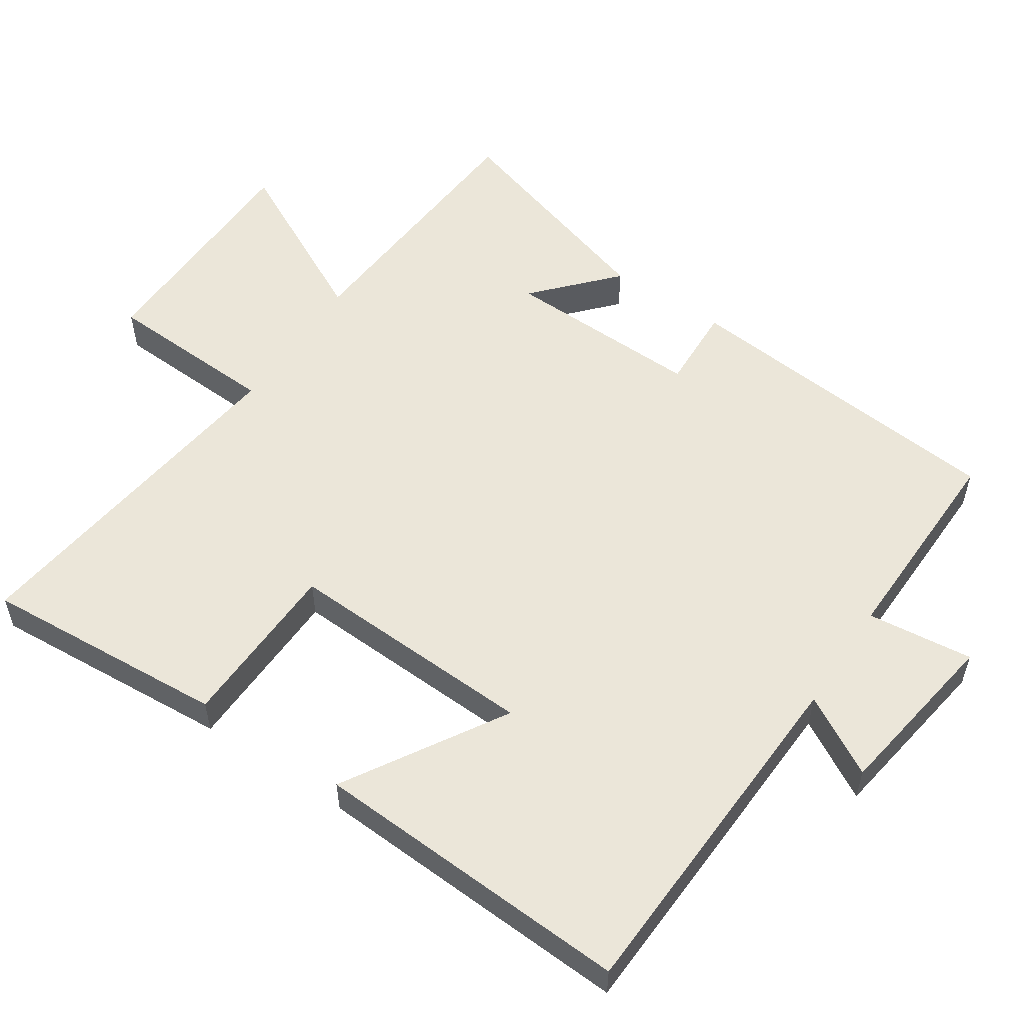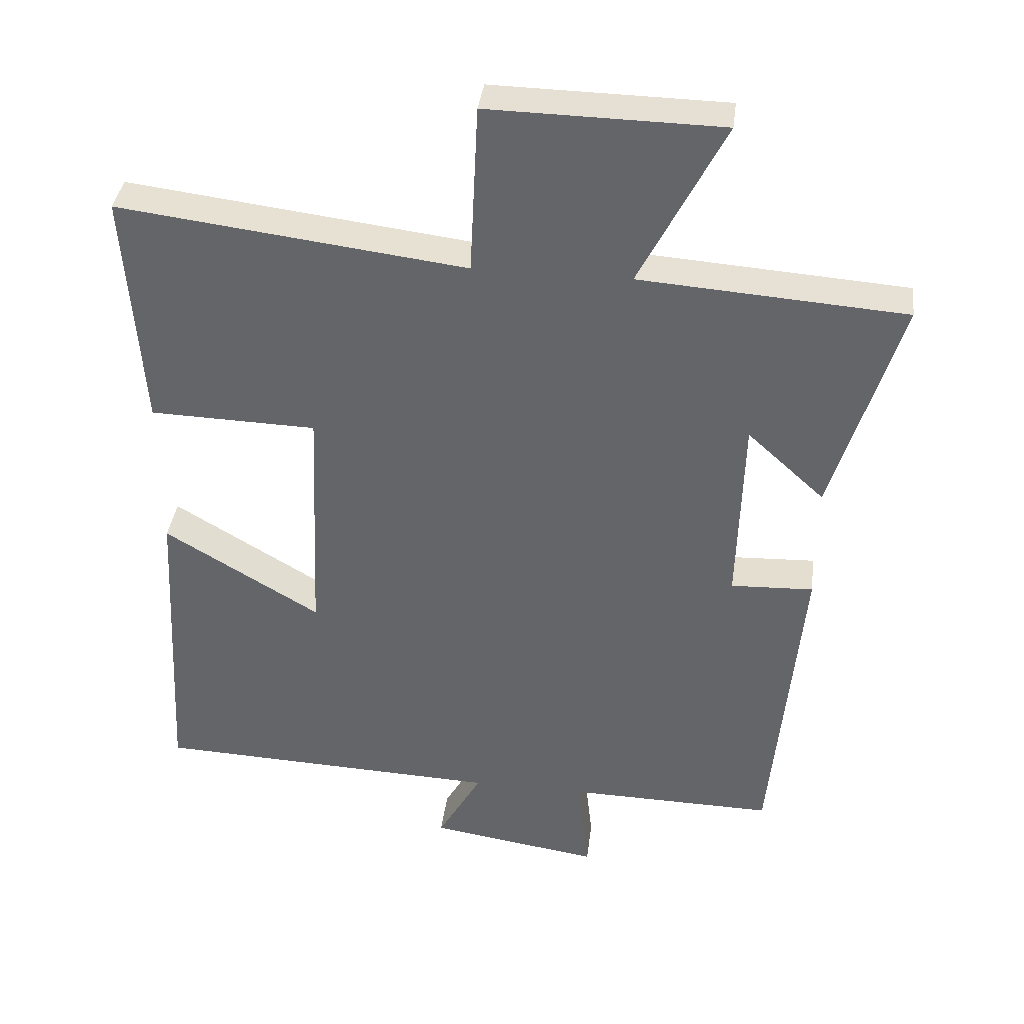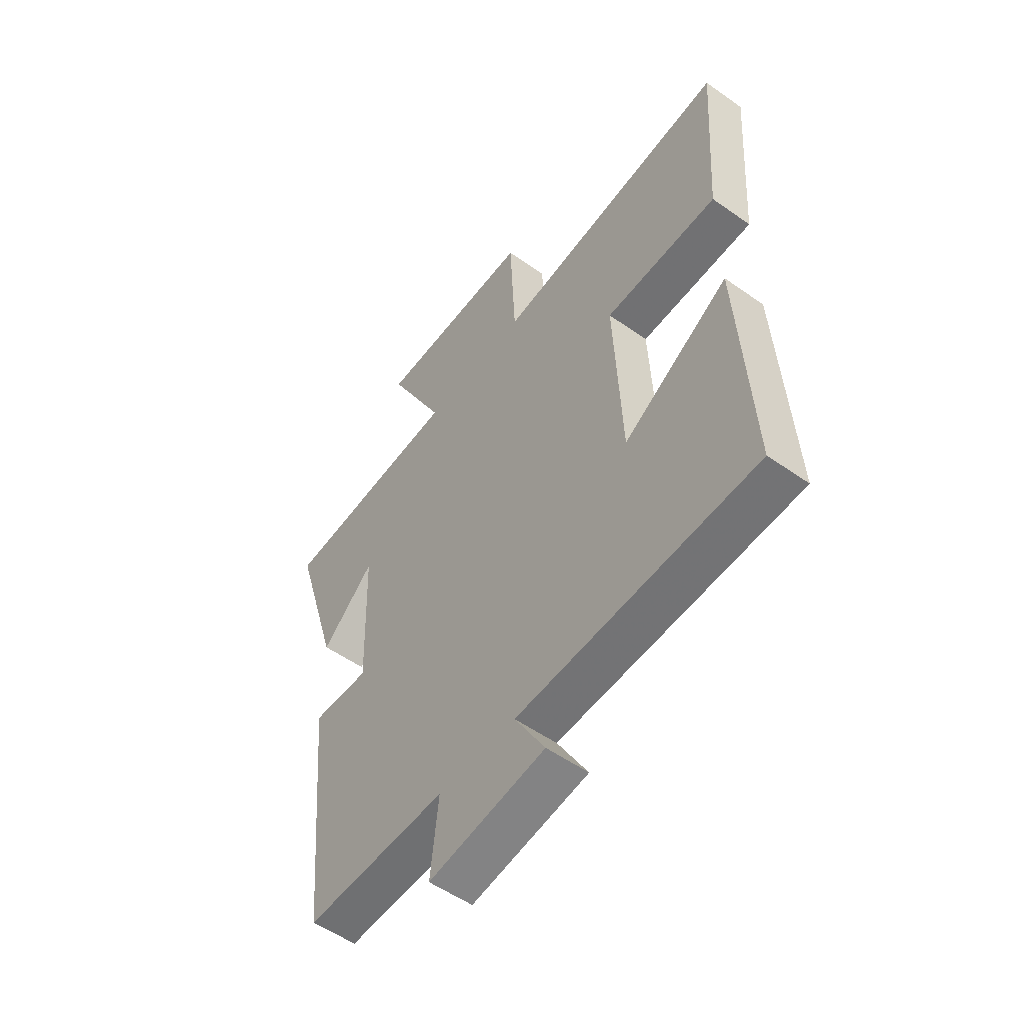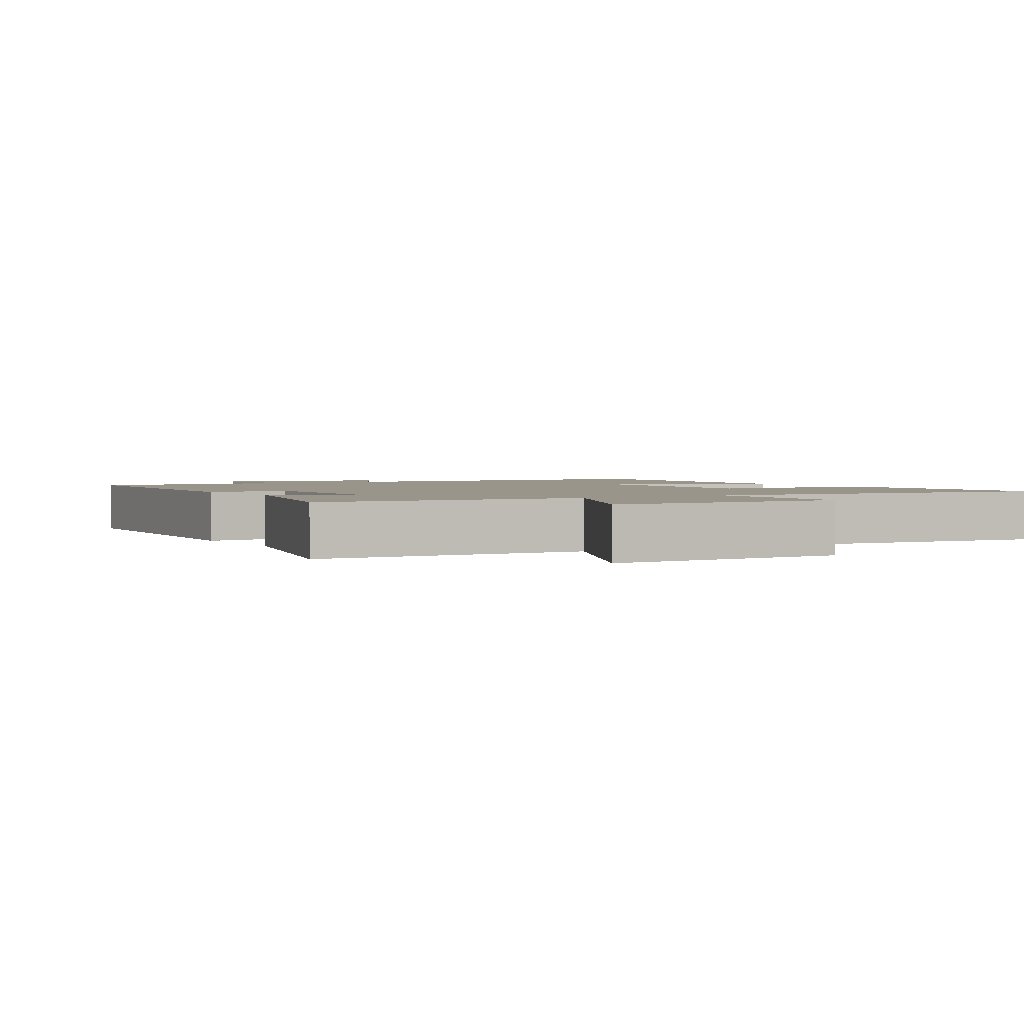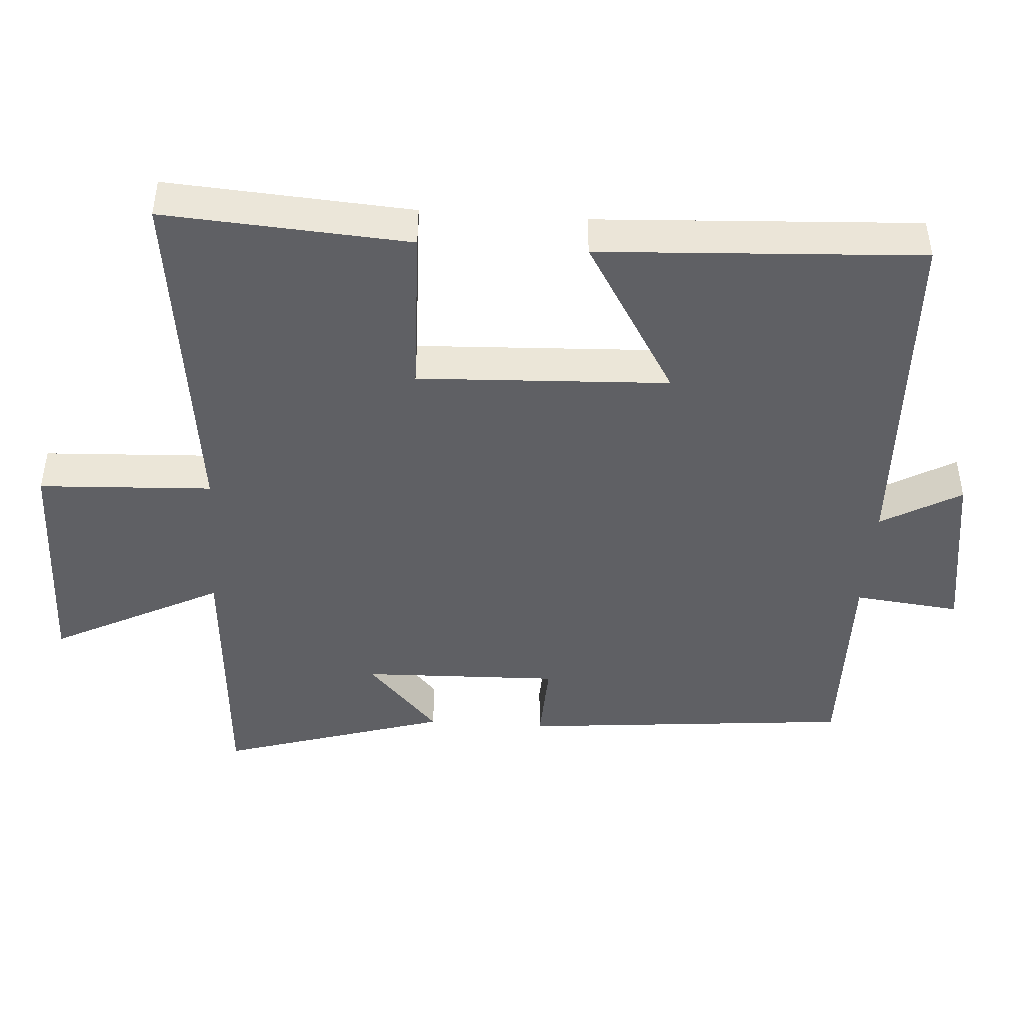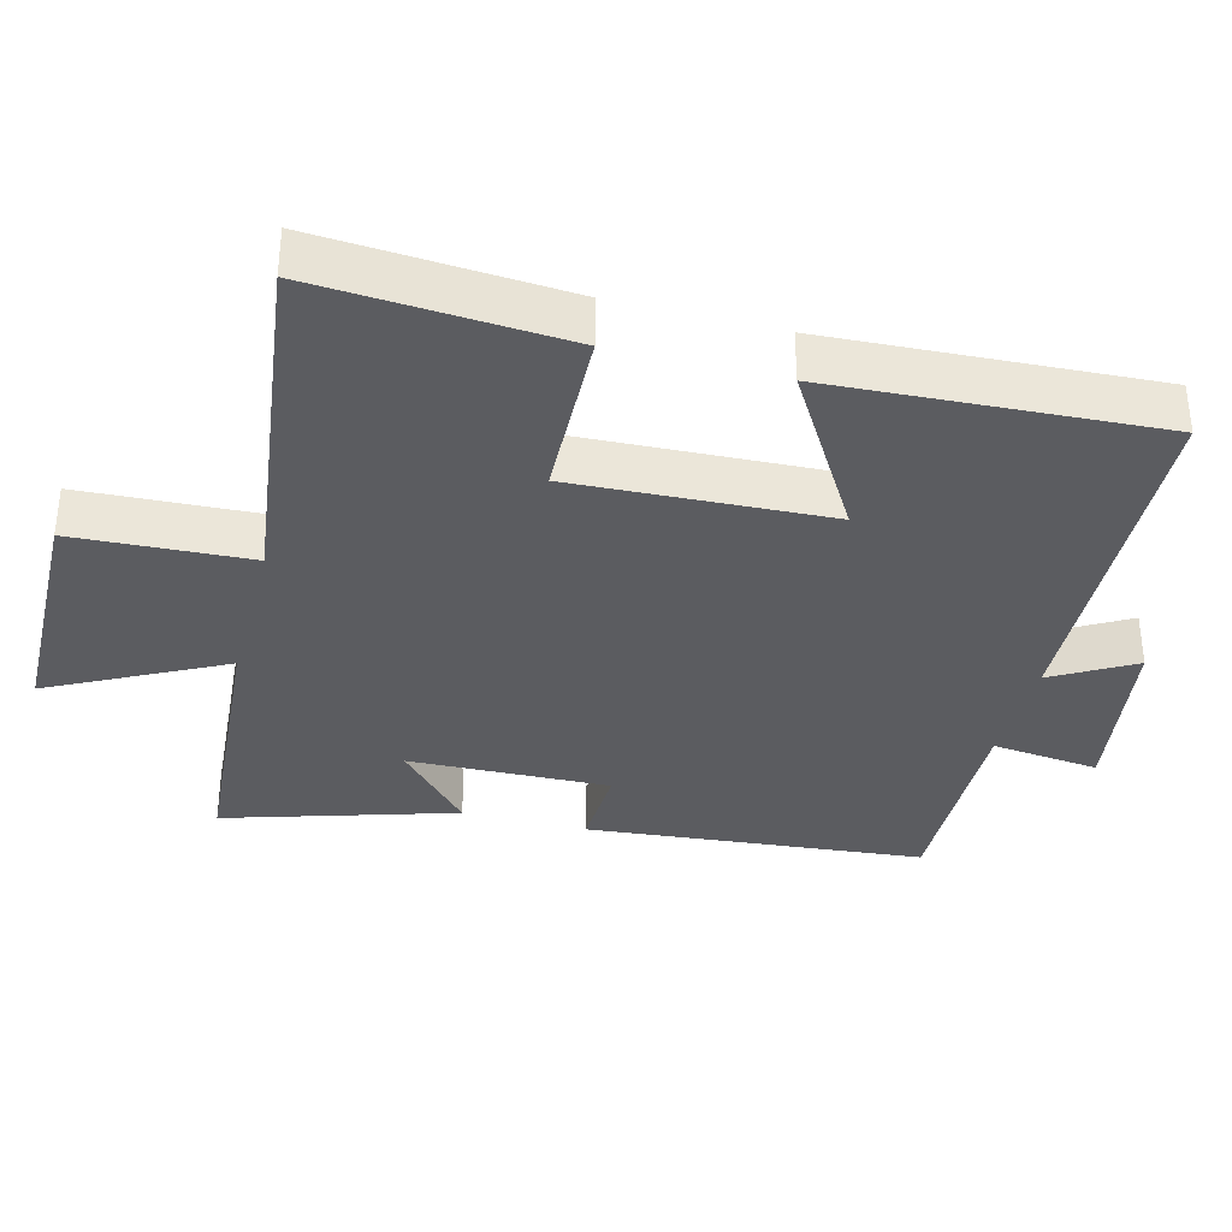
<metadata>
{"format":"obj","ext":"obj","renderer":"f3d","projection":"perspective","resolution":1024,"background":"white","views":[{"elev":55.1,"azim":123.7,"up":"+Y"},{"elev":37.7,"azim":-172.9,"up":"+Z"},{"elev":-53.9,"azim":53.0,"up":"+Z"},{"elev":2.0,"azim":-32.3,"up":"+Y"},{"elev":-44.7,"azim":86.1,"up":"+Y"},{"elev":-35.0,"azim":75.4,"up":"+Y"}]}
</metadata>
<code>
v 0.524 0.07 0.563
v 0.5 0.07 0.212
v 0.256 0.07 0.205
v 0.272 0.07 -0.155
v 0.5 0.07 -0.018
v 0.525 0.07 -0.479
v 0.015 0.07 -0.5
v 0.08 0.07 -0.614
v -0.17 0.07 -0.652
v -0.153 0.07 -0.5
v -0.456 0.07 -0.506
v -0.5 0.07 -0.029
v -0.379 0.07 -0.034
v -0.387 0.07 0.25
v -0.5 0.07 0.147
v -0.599 0.07 0.472
v -0.211 0.07 0.5
v -0.335 0.07 0.743
v 0.005 0.07 0.749
v 0.017 0.07 0.5
v 0.524 0 0.563
v 0.5 0 0.212
v 0.256 0 0.205
v 0.272 0 -0.155
v 0.5 0 -0.018
v 0.525 0 -0.479
v 0.015 0 -0.5
v 0.08 0 -0.614
v -0.17 0 -0.652
v -0.153 0 -0.5
v -0.456 0 -0.506
v -0.5 0 -0.029
v -0.379 0 -0.034
v -0.387 0 0.25
v -0.5 0 0.147
v -0.599 0 0.472
v -0.211 0 0.5
v -0.335 0 0.743
v 0.005 0 0.749
v 0.017 0 0.5
f 17 18 19 20
f 16 17 20
f 14 15 16
f 14 16 20
f 13 14 20 1
f 10 11 12 13
f 7 8 9 10
f 6 7 10
f 5 6 10
f 4 5 10
f 3 4 10 13
f 1 2 3
f 1 3 13
f 40 39 38 37
f 40 37 36
f 36 35 34
f 40 36 34
f 21 40 34 33
f 33 32 31 30
f 30 29 28 27
f 30 27 26
f 30 26 25
f 30 25 24
f 33 30 24 23
f 23 22 21
f 33 23 21
f 1 21 22 2
f 2 22 23 3
f 3 23 24 4
f 4 24 25 5
f 5 25 26 6
f 6 26 27 7
f 7 27 28 8
f 8 28 29 9
f 9 29 30 10
f 10 30 31 11
f 11 31 32 12
f 12 32 33 13
f 13 33 34 14
f 14 34 35 15
f 15 35 36 16
f 16 36 37 17
f 17 37 38 18
f 18 38 39 19
f 19 39 40 20
f 20 40 21 1

</code>
